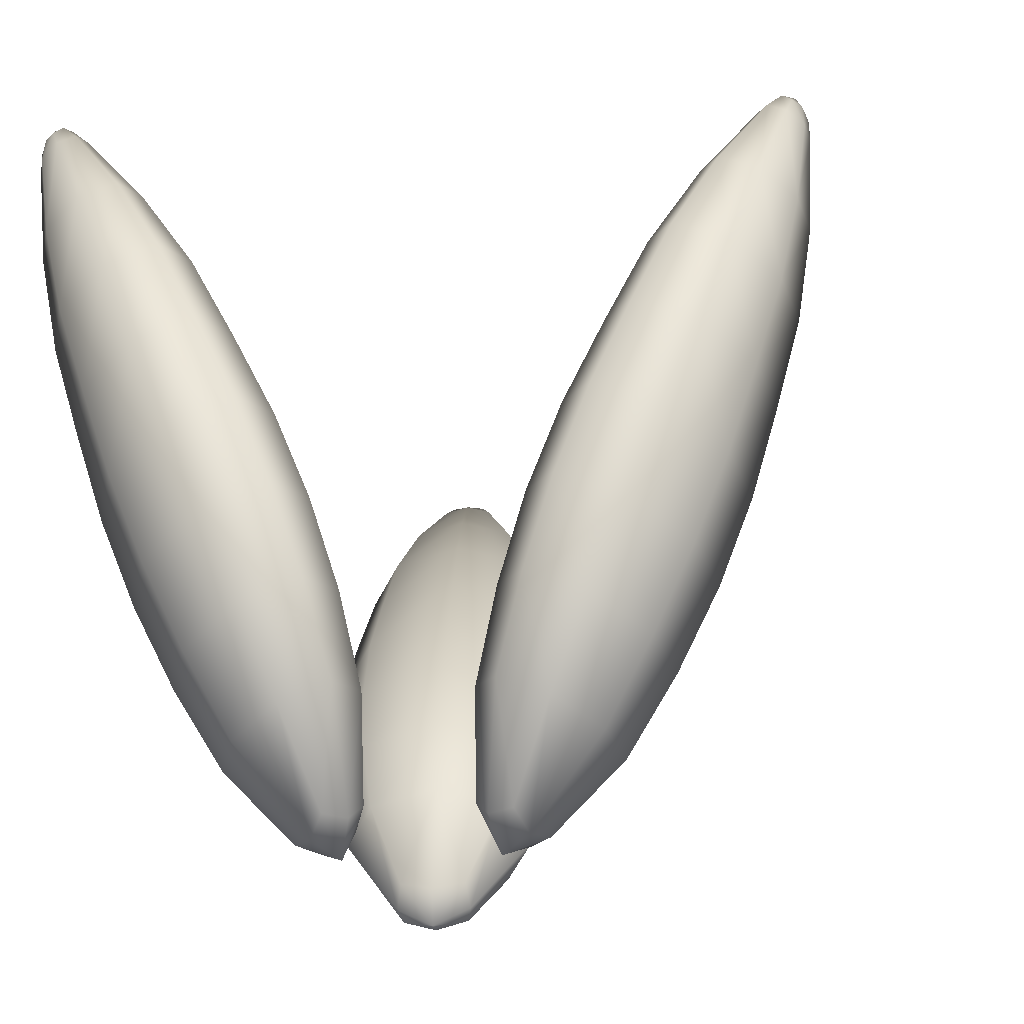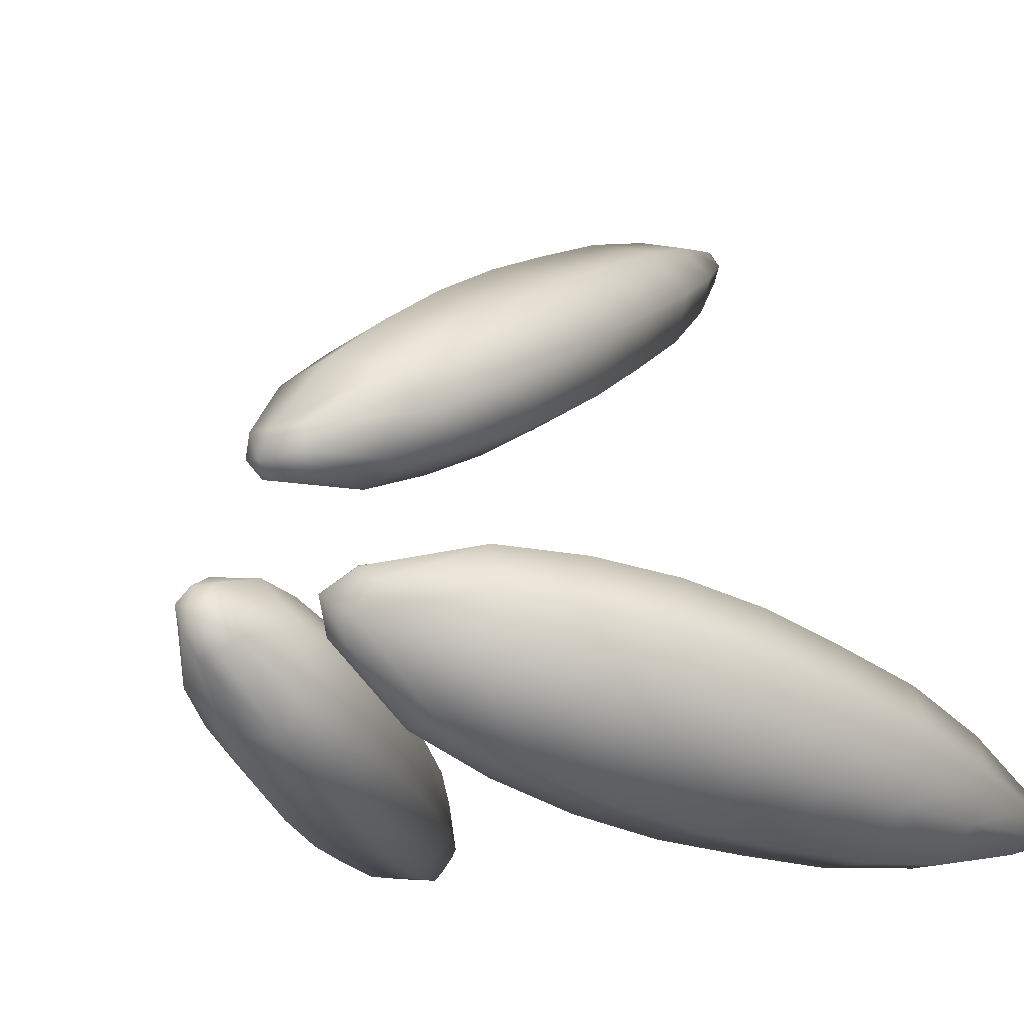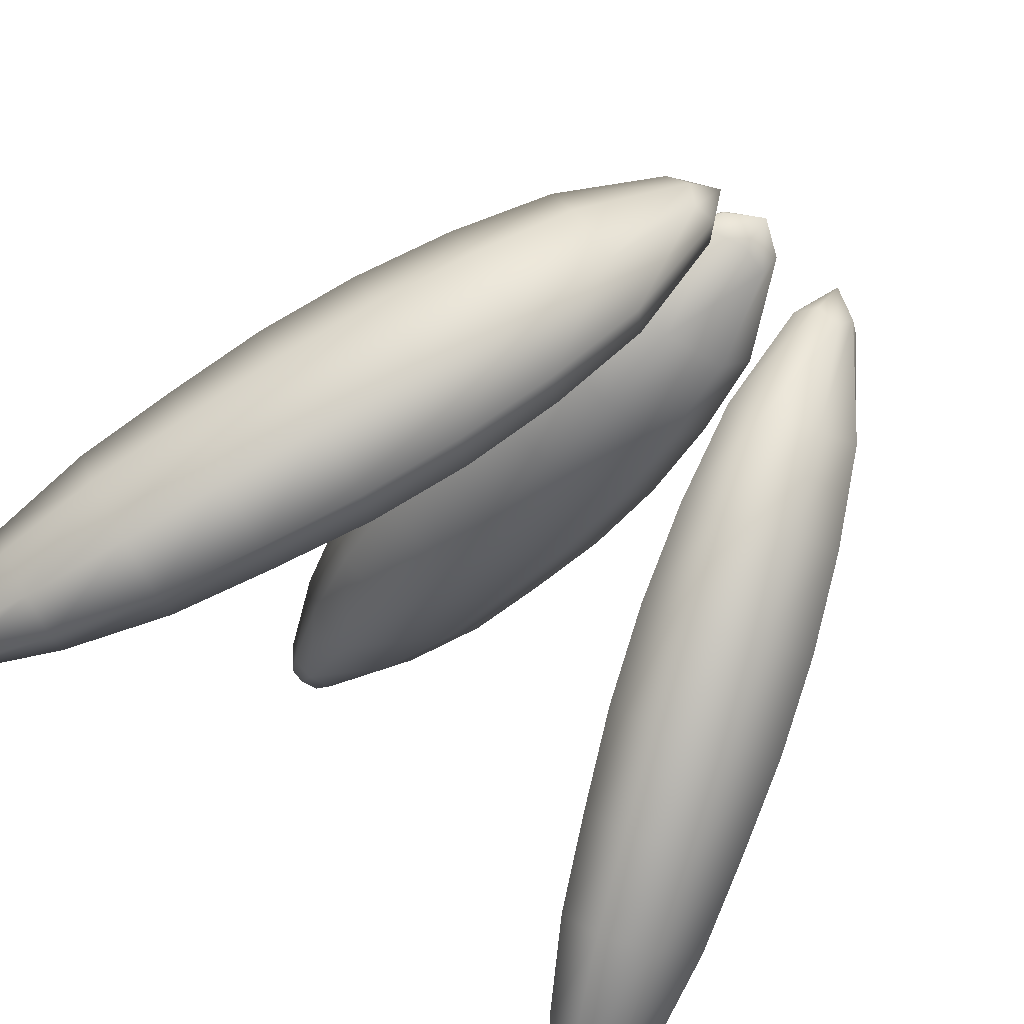
<metadata>
{"format":"obj","ext":"obj","renderer":"f3d","projection":"perspective","resolution":1024,"background":"white","views":[{"elev":-38.1,"azim":-56.5,"up":"+Y"},{"elev":-10.3,"azim":35.4,"up":"+Z"},{"elev":-74.8,"azim":-39.6,"up":"+Z"}]}
</metadata>
<code>
g pm0669_11_CloseLeavesSkin_ty
v 0.02631 0.06213 -0.01519
v 0.02465 0.06149 -0.01562
v 0.02531 0.0614 -0.01623
v 0.02532 0.06177 -0.01462
v 0.02585 0.06149 -0.01354
v 0.02671 0.0614 -0.01381
v 0.02664 0.05991 -0.01255
v 0.02533 0.06042 -0.01262
v 0.0256 0.05408 -0.008907
v 0.02289 0.05514 -0.009064
v 0.02402 0.04796 -0.005939
v 0.02407 0.06063 -0.0139
v 0.02036 0.04939 -0.006151
v 0.02197 0.04184 -0.003791
v 0.0236 0.06042 -0.01563
v 0.02465 0.06149 -0.01562
v 0.02028 0.05558 -0.01171
v 0.01787 0.04344 -0.004028
v 0.01982 0.03572 -0.001807
v 0.02418 0.05991 -0.01679
v 0.02531 0.0614 -0.01623
v 0.02051 0.05408 -0.01772
v 0.0193 0.05514 -0.01529
v 0.01715 0.04796 -0.01783
v 0.01551 0.04939 -0.01456
v 0.01427 0.04184 -0.01713
v 0.01684 0.04998 -0.009722
v 0.01242 0.04344 -0.01346
v 0.01147 0.03572 -0.01626
v 0.01391 0.04411 -0.008033
v 0.009475 0.03746 -0.01228
v 0.009001 0.0296 -0.01483
v 0.01537 0.03746 -0.002064
v 0.01734 0.0296 -0.0003797
v 0.007003 0.03134 -0.01086
v 0.006865 0.02348 -0.01282
v 0.01109 0.03817 -0.006403
v 0.0129 0.03134 -0.0006372
v 0.01454 0.02348 0.0004653
v 0.005028 0.02508 -0.009166
v 0.005084 0.01736 -0.0102
v 0.008619 0.03205 -0.004976
v 0.01045 0.02508 0.0002285
v 0.01137 0.01736 0.0006958
v 0.003578 0.01867 -0.007201
v 0.004301 0.01058 -0.005228
v 0.006514 0.02574 -0.003761
v 0.008026 0.01867 0.0005016
v 0.006678 0.01058 -0.001111
v 0.003491 0.01189 -0.004462
v 0.004911 0.008995 -0.002835
v 0.004797 0.01921 -0.002769
v 0.00561 0.01189 -0.0007925
v 0.004172 0.01129 -0.002409
v 1.363e-13 0.06213 0.03038
v 0.0012 0.06149 0.02916
v 0.001397 0.0614 0.03003
v 1.39e-13 0.06177 0.02924
v 0.002452 0.05991 0.02934
v 0.001734 0.06042 0.02825
v 1.39e-13 0.06063 0.0278
v 0.005088 0.05408 0.02663
v 0.003598 0.05514 0.02436
v 1.474e-13 0.05558 0.02342
v 0.006867 0.04796 0.02377
v 0.004856 0.04939 0.02071
v 1.548e-13 0.04998 0.01944
v 0.0077 0.04184 0.02092
v 0.005444 0.04344 0.01749
v 1.617e-13 0.04411 0.01607
v 0.008343 0.03572 0.01806
v 0.005899 0.03746 0.01435
v 1.682e-13 0.03817 0.01281
v 0.008343 0.0296 0.01521
v 0.005899 0.03134 0.01149
v 1.775e-13 0.03205 0.009953
v 0.007636 0.02348 0.01236
v 0.005399 0.02507 0.008953
v 1.8e-13 0.02573 0.007544
v 0.006289 0.01736 0.009502
v 0.004447 0.01867 0.0067
v 1.824e-13 0.01921 0.005539
v 0.002377 0.01058 0.006339
v 0.002119 0.01189 0.005255
v 1.258e-13 0.01129 0.004818
v 1.235e-13 0.008995 0.005793
v 1.363e-13 0.06213 0.03038
v 0.0012 0.06079 0.03067
v 1.39e-13 0.06102 0.03083
v 0.001397 0.0614 0.03003
v 1.409e-13 0.05919 0.03089
v 0.001734 0.0594 0.03043
v 0.002452 0.05991 0.02934
v 1.474e-13 0.05259 0.02983
v 0.003598 0.05303 0.02889
v 0.005088 0.05408 0.02663
v 1.548e-13 0.04595 0.0281
v 0.004856 0.04654 0.02683
v 0.006867 0.04796 0.02377
v 1.617e-13 0.03958 0.02577
v 0.005444 0.04024 0.02435
v 0.0077 0.04184 0.02092
v 1.682e-13 0.03327 0.02332
v 0.005899 0.03399 0.02178
v 0.008343 0.03572 0.01806
v 1.775e-13 0.02715 0.02047
v 0.005899 0.02787 0.01893
v 0.008343 0.0296 0.01521
v 1.8e-13 0.02124 0.01717
v 0.005399 0.0219 0.01576
v 0.007636 0.02348 0.01236
v 1.824e-13 0.01551 0.01346
v 0.004447 0.01606 0.0123
v 0.006289 0.01736 0.009502
v 1.258e-13 0.00987 0.00786
v 0.002119 0.01059 0.008041
v 0.002377 0.01058 0.006339
v 1.235e-13 0.008995 0.005793
v -0.02631 0.06213 -0.01519
v -0.02531 0.0614 -0.01623
v -0.02465 0.06149 -0.01562
v -0.02418 0.05991 -0.01679
v -0.0236 0.06042 -0.01563
v -0.02051 0.05408 -0.01772
v -0.02532 0.06177 -0.01462
v -0.0193 0.05514 -0.01529
v -0.01715 0.04796 -0.01783
v -0.02585 0.06149 -0.01354
v -0.02671 0.0614 -0.01381
v -0.02664 0.05991 -0.01255
v -0.02533 0.06042 -0.01262
v -0.0256 0.05408 -0.008907
v -0.02407 0.06063 -0.0139
v -0.02289 0.05514 -0.009064
v -0.02402 0.04796 -0.005939
v -0.01551 0.04939 -0.01456
v -0.01427 0.04184 -0.01713
v -0.02028 0.05558 -0.01171
v -0.02036 0.04939 -0.006151
v -0.02197 0.04184 -0.003791
v -0.01242 0.04344 -0.01346
v -0.01147 0.03572 -0.01626
v -0.01684 0.04998 -0.009722
v -0.01787 0.04344 -0.004028
v -0.01982 0.03572 -0.001807
v -0.009475 0.03746 -0.01228
v -0.009001 0.0296 -0.01483
v -0.01391 0.04411 -0.008033
v -0.01537 0.03746 -0.002064
v -0.01734 0.0296 -0.0003797
v -0.007003 0.03134 -0.01086
v -0.006865 0.02348 -0.01282
v -0.01109 0.03817 -0.006403
v -0.0129 0.03134 -0.0006372
v -0.01454 0.02348 0.0004653
v -0.005028 0.02508 -0.009166
v -0.005084 0.01736 -0.0102
v -0.008619 0.03205 -0.004976
v -0.01045 0.02508 0.0002285
v -0.01137 0.01736 0.0006958
v -0.003578 0.01867 -0.007201
v -0.004301 0.01058 -0.005228
v -0.006514 0.02574 -0.003761
v -0.008026 0.01867 0.0005016
v -0.006678 0.01058 -0.001111
v -0.003491 0.01189 -0.004462
v -0.004911 0.008995 -0.002835
v -0.004797 0.01921 -0.002769
v -0.00561 0.01189 -0.0007925
v -0.004172 0.01129 -0.002409
v 1.363e-13 0.06213 0.03038
v -0.001397 0.0614 0.03003
v -0.0012 0.06149 0.02916
v 1.39e-13 0.06177 0.02924
v -0.002452 0.05991 0.02934
v -0.001734 0.06042 0.02825
v 1.39e-13 0.06063 0.0278
v -0.005088 0.05408 0.02663
v -0.003598 0.05514 0.02436
v 1.474e-13 0.05558 0.02342
v -0.006867 0.04796 0.02377
v -0.004856 0.04939 0.02071
v 1.548e-13 0.04998 0.01944
v -0.0077 0.04184 0.02092
v -0.005444 0.04344 0.01749
v 1.617e-13 0.04411 0.01607
v -0.008343 0.03572 0.01806
v -0.005899 0.03746 0.01435
v 1.682e-13 0.03817 0.01281
v -0.008343 0.0296 0.01521
v -0.005899 0.03134 0.01149
v 1.775e-13 0.03205 0.009953
v -0.007636 0.02348 0.01236
v -0.005399 0.02507 0.008953
v 1.8e-13 0.02573 0.007544
v -0.006289 0.01736 0.009502
v -0.004447 0.01867 0.0067
v 1.824e-13 0.01921 0.005539
v -0.002377 0.01058 0.006339
v -0.002119 0.01189 0.005255
v 1.258e-13 0.01129 0.004818
v 1.235e-13 0.008995 0.005793
v 0.005904 0.01059 -0.005855
v 0.005084 0.01736 -0.0102
v 0.004301 0.01058 -0.005228
v 0.004911 0.008995 -0.002835
v 0.008432 0.01606 -0.01
v 0.006865 0.02348 -0.01282
v 0.006807 0.00987 -0.00393
v 0.01095 0.02189 -0.01258
v 0.009001 0.0296 -0.01483
v 0.008023 0.01059 -0.002185
v 0.006678 0.01058 -0.001111
v 0.01137 0.01736 0.0006958
v 0.01288 0.01606 -0.002301
v 0.01454 0.02348 0.0004653
v 0.01166 0.01551 -0.006732
v 0.01637 0.02189 -0.003189
v 0.01734 0.0296 -0.0003797
v 0.01344 0.02787 -0.01457
v 0.01147 0.03572 -0.01626
v 0.01489 0.02123 -0.008595
v 0.01934 0.02787 -0.004355
v 0.01982 0.03572 -0.001807
v 0.01591 0.03399 -0.016
v 0.01427 0.04184 -0.01713
v 0.01772 0.02715 -0.01023
v 0.02181 0.03399 -0.005782
v 0.02197 0.04184 -0.003791
v 0.01836 0.04024 -0.01689
v 0.01715 0.04796 -0.01783
v 0.0202 0.03327 -0.01166
v 0.02381 0.04024 -0.007459
v 0.02402 0.04796 -0.005939
v 0.02081 0.04654 -0.01762
v 0.02051 0.05408 -0.01772
v 0.02232 0.03958 -0.01288
v 0.02566 0.04654 -0.009211
v 0.0256 0.05408 -0.008907
v 0.02322 0.05303 -0.01756
v 0.02418 0.05991 -0.01679
v 0.02433 0.04595 -0.01405
v 0.02682 0.05303 -0.01133
v 0.02664 0.05991 -0.01255
v 0.02549 0.0594 -0.01672
v 0.02531 0.0614 -0.01623
v 0.02583 0.05259 -0.01492
v 0.02722 0.0594 -0.01372
v 0.02671 0.0614 -0.01381
v 0.02596 0.06079 -0.01638
v 0.02631 0.06213 -0.01519
v 0.02675 0.05919 -0.01544
v 0.02716 0.06079 -0.0143
v 0.0267 0.06102 -0.01542
v -0.005904 0.01059 -0.005855
v -0.004301 0.01058 -0.005228
v -0.005084 0.01736 -0.0102
v -0.004911 0.008995 -0.002835
v -0.008432 0.01606 -0.01
v -0.006865 0.02348 -0.01282
v -0.006807 0.00987 -0.00393
v -0.01095 0.02189 -0.01258
v -0.009001 0.0296 -0.01483
v -0.008023 0.01059 -0.002185
v -0.006678 0.01058 -0.001111
v -0.01137 0.01736 0.0006958
v -0.01288 0.01606 -0.002301
v -0.01454 0.02348 0.0004653
v -0.01166 0.01551 -0.006732
v -0.01637 0.02189 -0.003189
v -0.01734 0.0296 -0.0003797
v -0.01344 0.02787 -0.01457
v -0.01147 0.03572 -0.01626
v -0.01489 0.02123 -0.008595
v -0.01934 0.02787 -0.004355
v -0.01982 0.03572 -0.001807
v -0.01591 0.03399 -0.016
v -0.01427 0.04184 -0.01713
v -0.01772 0.02715 -0.01023
v -0.02181 0.03399 -0.005782
v -0.02197 0.04184 -0.003791
v -0.01836 0.04024 -0.01689
v -0.01715 0.04796 -0.01783
v -0.0202 0.03327 -0.01166
v -0.02381 0.04024 -0.007459
v -0.02402 0.04796 -0.005939
v -0.02081 0.04654 -0.01762
v -0.02051 0.05408 -0.01772
v -0.02232 0.03958 -0.01288
v -0.02566 0.04654 -0.009211
v -0.0256 0.05408 -0.008907
v -0.02322 0.05303 -0.01756
v -0.02418 0.05991 -0.01679
v -0.02433 0.04595 -0.01405
v -0.02682 0.05303 -0.01133
v -0.02664 0.05991 -0.01255
v -0.02549 0.0594 -0.01672
v -0.02531 0.0614 -0.01623
v -0.02583 0.05259 -0.01492
v -0.02722 0.0594 -0.01372
v -0.02671 0.0614 -0.01381
v -0.02596 0.06079 -0.01638
v -0.02631 0.06213 -0.01519
v -0.02675 0.05919 -0.01544
v -0.02716 0.06079 -0.0143
v -0.0267 0.06102 -0.01542
v -0.002119 0.01059 0.008041
v -0.002377 0.01058 0.006339
v -0.006289 0.01736 0.009502
v 1.235e-13 0.008995 0.005793
v 1.258e-13 0.00987 0.00786
v -0.004447 0.01606 0.0123
v -0.007636 0.02348 0.01236
v 1.824e-13 0.01551 0.01346
v -0.005399 0.0219 0.01576
v -0.008343 0.0296 0.01521
v 1.8e-13 0.02124 0.01717
v -0.005899 0.02787 0.01893
v -0.008343 0.03572 0.01806
v 1.775e-13 0.02715 0.02047
v -0.005899 0.03399 0.02178
v -0.0077 0.04184 0.02092
v 1.682e-13 0.03327 0.02332
v -0.005444 0.04024 0.02435
v -0.006867 0.04796 0.02377
v 1.617e-13 0.03958 0.02577
v -0.004856 0.04654 0.02683
v -0.005088 0.05408 0.02663
v 1.548e-13 0.04595 0.0281
v -0.003598 0.05303 0.02889
v -0.002452 0.05991 0.02934
v 1.474e-13 0.05259 0.02983
v -0.001734 0.0594 0.03043
v -0.001397 0.0614 0.03003
v 1.409e-13 0.05919 0.03089
v -0.0012 0.06079 0.03067
v 1.363e-13 0.06213 0.03038
v 1.39e-13 0.06102 0.03083
g pm0669_11_CloseLeavesSkin_ty_0
f 3 2 1
f 2 4 1
f 4 5 1
f 5 6 1
f 6 5 7
f 5 8 7
f 5 4 8
f 7 8 9
f 8 10 9
f 9 10 11
f 4 12 8
f 8 12 10
f 10 13 11
f 11 13 14
f 12 4 15
f 4 16 15
f 12 17 10
f 10 17 13
f 13 18 14
f 14 18 19
f 15 16 20
f 16 21 20
f 15 20 22
f 12 15 23
f 23 15 22
f 17 12 23
f 23 22 24
f 25 23 24
f 17 23 25
f 25 24 26
f 17 27 13
f 27 17 25
f 13 27 18
f 28 25 26
f 27 25 28
f 28 26 29
f 27 30 18
f 30 27 28
f 31 28 29
f 30 28 31
f 31 29 32
f 18 30 33
f 18 33 19
f 19 33 34
f 35 31 32
f 35 32 36
f 37 30 31
f 30 37 33
f 37 31 35
f 33 38 34
f 33 37 38
f 34 38 39
f 40 35 36
f 40 36 41
f 42 37 35
f 37 42 38
f 42 35 40
f 38 43 39
f 38 42 43
f 39 43 44
f 45 40 41
f 45 41 46
f 47 42 40
f 42 47 43
f 47 40 45
f 43 48 44
f 43 47 48
f 44 48 49
f 50 45 46
f 46 51 50
f 52 47 45
f 47 52 48
f 52 45 50
f 48 53 49
f 51 49 53
f 48 52 53
f 54 52 50
f 51 54 50
f 52 54 53
f 54 51 53
f 57 56 55
f 56 58 55
f 56 57 59
f 58 56 60
f 60 56 59
f 61 58 60
f 60 59 62
f 61 60 63
f 63 60 62
f 64 61 63
f 63 62 65
f 64 63 66
f 66 63 65
f 67 64 66
f 66 65 68
f 67 66 69
f 69 66 68
f 70 67 69
f 69 68 71
f 70 69 72
f 72 69 71
f 73 70 72
f 72 71 74
f 73 72 75
f 75 72 74
f 76 73 75
f 75 74 77
f 76 75 78
f 78 75 77
f 79 76 78
f 78 77 80
f 79 78 81
f 81 78 80
f 82 79 81
f 81 80 83
f 82 81 84
f 84 81 83
f 85 82 84
f 83 86 84
f 86 85 84
f 89 88 87
f 88 90 87
f 88 89 91
f 90 88 92
f 92 88 91
f 93 90 92
f 92 91 94
f 93 92 95
f 95 92 94
f 96 93 95
f 95 94 97
f 96 95 98
f 98 95 97
f 99 96 98
f 98 97 100
f 99 98 101
f 101 98 100
f 102 99 101
f 101 100 103
f 102 101 104
f 104 101 103
f 105 102 104
f 104 103 106
f 105 104 107
f 107 104 106
f 108 105 107
f 107 106 109
f 108 107 110
f 110 107 109
f 111 108 110
f 110 109 112
f 111 110 113
f 113 110 112
f 114 111 113
f 113 112 115
f 114 113 116
f 116 113 115
f 117 114 116
f 115 118 116
f 118 117 116
f 121 120 119
f 120 121 122
f 121 123 122
f 122 123 124
f 125 121 119
f 121 125 123
f 123 126 124
f 124 126 127
f 128 125 119
f 129 128 119
f 128 129 130
f 131 128 130
f 125 128 131
f 131 130 132
f 125 133 123
f 133 125 131
f 123 133 126
f 134 131 132
f 133 131 134
f 134 132 135
f 126 136 127
f 127 136 137
f 133 138 126
f 138 133 134
f 126 138 136
f 139 134 135
f 138 134 139
f 139 135 140
f 136 141 137
f 137 141 142
f 138 143 136
f 143 138 139
f 136 143 141
f 144 139 140
f 143 139 144
f 144 140 145
f 141 146 142
f 142 146 147
f 143 148 141
f 148 143 144
f 141 148 146
f 149 144 145
f 148 144 149
f 149 145 150
f 146 151 147
f 147 151 152
f 148 153 146
f 153 148 149
f 146 153 151
f 154 149 150
f 153 149 154
f 154 150 155
f 151 156 152
f 152 156 157
f 153 158 151
f 158 153 154
f 151 158 156
f 159 154 155
f 158 154 159
f 159 155 160
f 156 161 157
f 157 161 162
f 158 163 156
f 163 158 159
f 156 163 161
f 164 159 160
f 163 159 164
f 164 160 165
f 161 166 162
f 167 162 166
f 163 168 161
f 168 163 164
f 161 168 166
f 169 164 165
f 165 167 169
f 168 164 169
f 168 170 166
f 170 167 166
f 170 168 169
f 167 170 169
f 173 172 171
f 174 173 171
f 172 173 175
f 173 174 176
f 173 176 175
f 174 177 176
f 175 176 178
f 176 177 179
f 176 179 178
f 177 180 179
f 178 179 181
f 179 180 182
f 179 182 181
f 180 183 182
f 181 182 184
f 182 183 185
f 182 185 184
f 183 186 185
f 184 185 187
f 185 186 188
f 185 188 187
f 186 189 188
f 187 188 190
f 188 189 191
f 188 191 190
f 189 192 191
f 190 191 193
f 191 192 194
f 191 194 193
f 192 195 194
f 193 194 196
f 194 195 197
f 194 197 196
f 195 198 197
f 196 197 199
f 197 198 200
f 197 200 199
f 198 201 200
f 202 199 200
f 201 202 200
f 205 204 203
f 206 205 203
f 204 207 203
f 204 208 207
f 209 206 203
f 203 207 209
f 208 210 207
f 208 211 210
f 206 209 212
f 213 206 212
f 214 213 212
f 215 214 212
f 215 212 209
f 216 214 215
f 207 217 209
f 217 215 209
f 207 210 217
f 218 216 215
f 218 215 217
f 219 216 218
f 211 220 210
f 211 221 220
f 210 222 217
f 222 218 217
f 210 220 222
f 223 219 218
f 223 218 222
f 224 219 223
f 221 225 220
f 221 226 225
f 220 227 222
f 227 223 222
f 220 225 227
f 228 224 223
f 228 223 227
f 229 224 228
f 226 230 225
f 226 231 230
f 225 232 227
f 232 228 227
f 225 230 232
f 233 229 228
f 233 228 232
f 234 229 233
f 231 235 230
f 231 236 235
f 230 237 232
f 237 233 232
f 230 235 237
f 238 234 233
f 238 233 237
f 239 234 238
f 236 240 235
f 236 241 240
f 235 242 237
f 242 238 237
f 235 240 242
f 243 239 238
f 243 238 242
f 244 239 243
f 241 245 240
f 241 246 245
f 240 247 242
f 247 243 242
f 240 245 247
f 248 244 243
f 248 243 247
f 249 244 248
f 246 250 245
f 250 246 251
f 245 252 247
f 252 248 247
f 245 250 252
f 253 249 248
f 249 253 251
f 253 248 252
f 254 250 251
f 250 254 252
f 253 254 251
f 254 253 252
f 257 256 255
f 256 258 255
f 259 257 255
f 260 257 259
f 258 261 255
f 259 255 261
f 262 260 259
f 263 260 262
f 261 258 264
f 258 265 264
f 265 266 264
f 266 267 264
f 264 267 261
f 266 268 267
f 269 259 261
f 267 269 261
f 262 259 269
f 268 270 267
f 267 270 269
f 268 271 270
f 272 263 262
f 273 263 272
f 274 262 269
f 270 274 269
f 272 262 274
f 271 275 270
f 270 275 274
f 271 276 275
f 277 273 272
f 278 273 277
f 279 272 274
f 275 279 274
f 277 272 279
f 276 280 275
f 275 280 279
f 276 281 280
f 282 278 277
f 283 278 282
f 284 277 279
f 280 284 279
f 282 277 284
f 281 285 280
f 280 285 284
f 281 286 285
f 287 283 282
f 288 283 287
f 289 282 284
f 285 289 284
f 287 282 289
f 286 290 285
f 285 290 289
f 286 291 290
f 292 288 287
f 293 288 292
f 294 287 289
f 290 294 289
f 292 287 294
f 291 295 290
f 290 295 294
f 291 296 295
f 297 293 292
f 298 293 297
f 299 292 294
f 295 299 294
f 297 292 299
f 296 300 295
f 295 300 299
f 296 301 300
f 302 298 297
f 298 302 303
f 304 297 299
f 300 304 299
f 302 297 304
f 301 305 300
f 305 301 303
f 300 305 304
f 302 306 303
f 306 302 304
f 306 305 303
f 305 306 304
f 309 308 307
f 308 310 307
f 310 311 307
f 312 309 307
f 312 307 311
f 313 309 312
f 314 312 311
f 315 313 312
f 315 312 314
f 316 313 315
f 317 315 314
f 318 316 315
f 318 315 317
f 319 316 318
f 320 318 317
f 321 319 318
f 321 318 320
f 322 319 321
f 323 321 320
f 324 322 321
f 324 321 323
f 325 322 324
f 326 324 323
f 327 325 324
f 327 324 326
f 328 325 327
f 329 327 326
f 330 328 327
f 330 327 329
f 331 328 330
f 332 330 329
f 333 331 330
f 333 330 332
f 334 331 333
f 335 333 332
f 336 334 333
f 336 333 335
f 334 336 337
f 338 336 335
f 336 338 337

</code>
